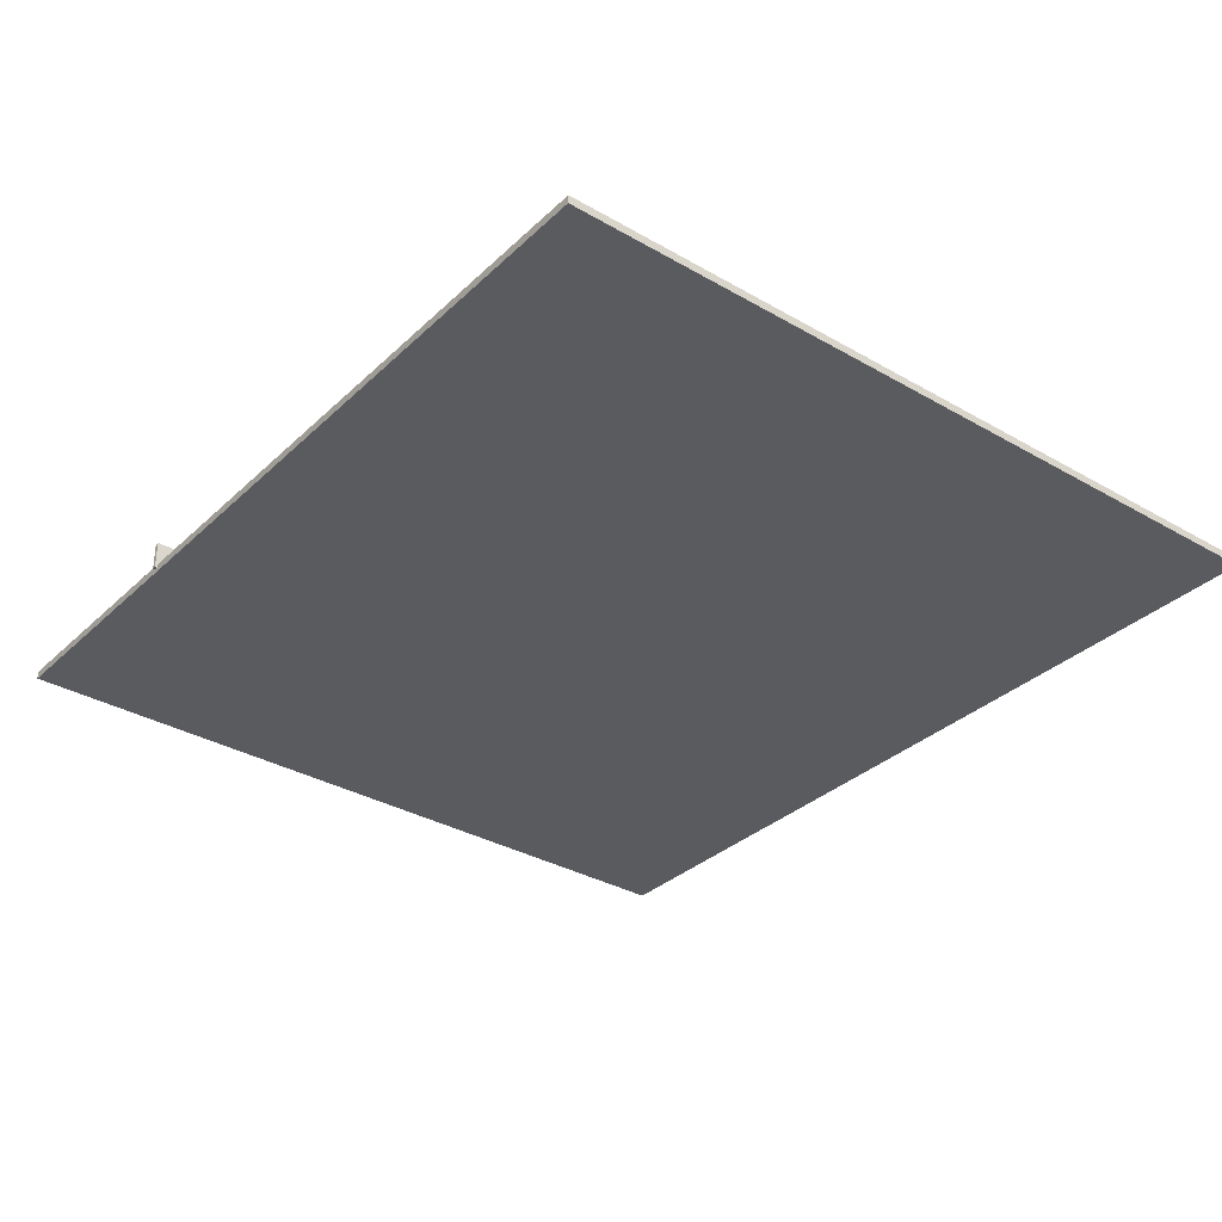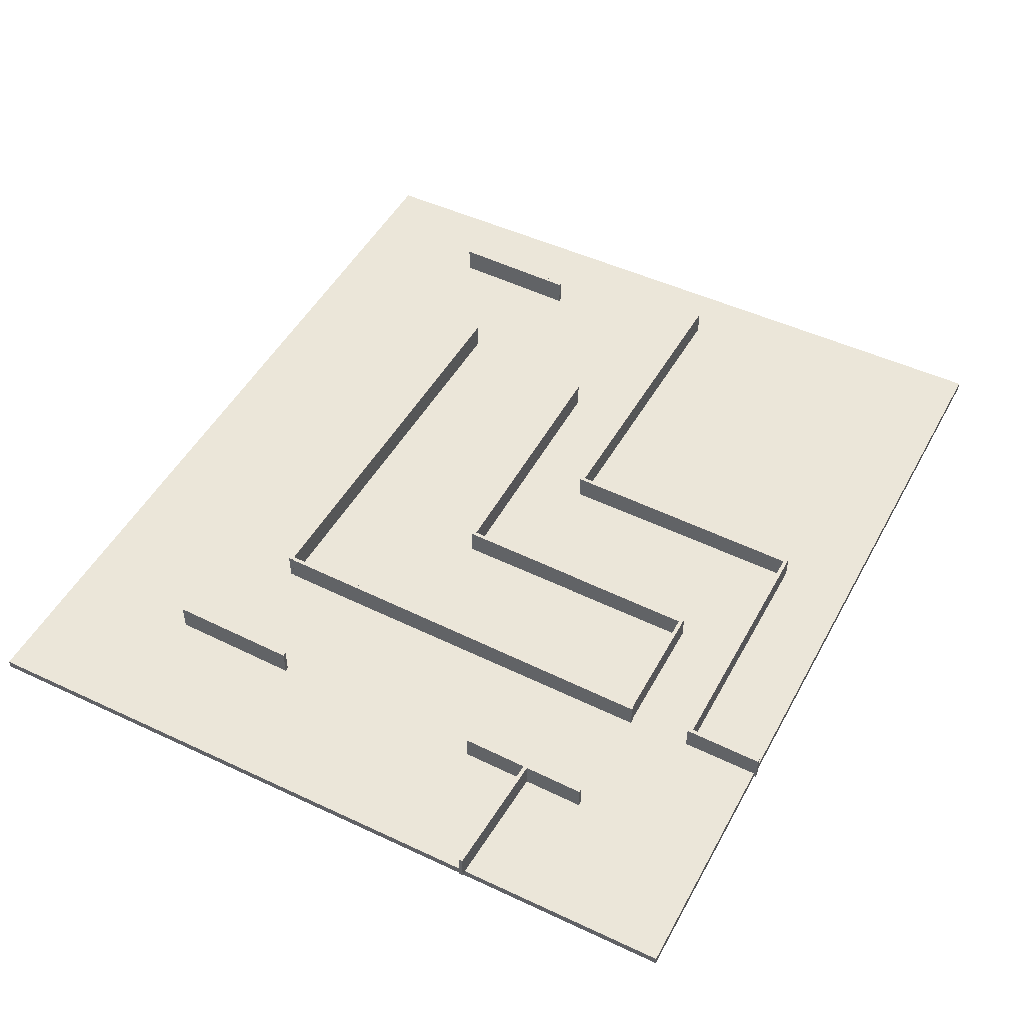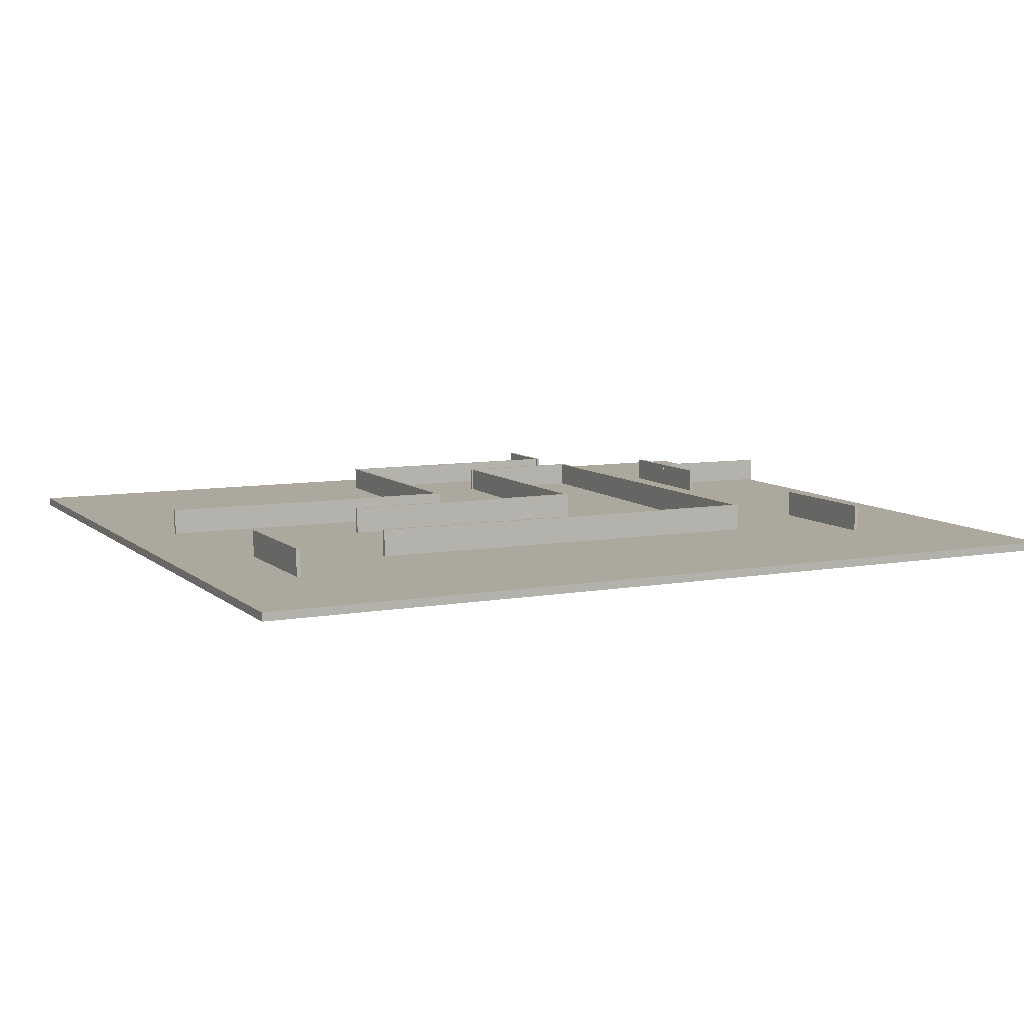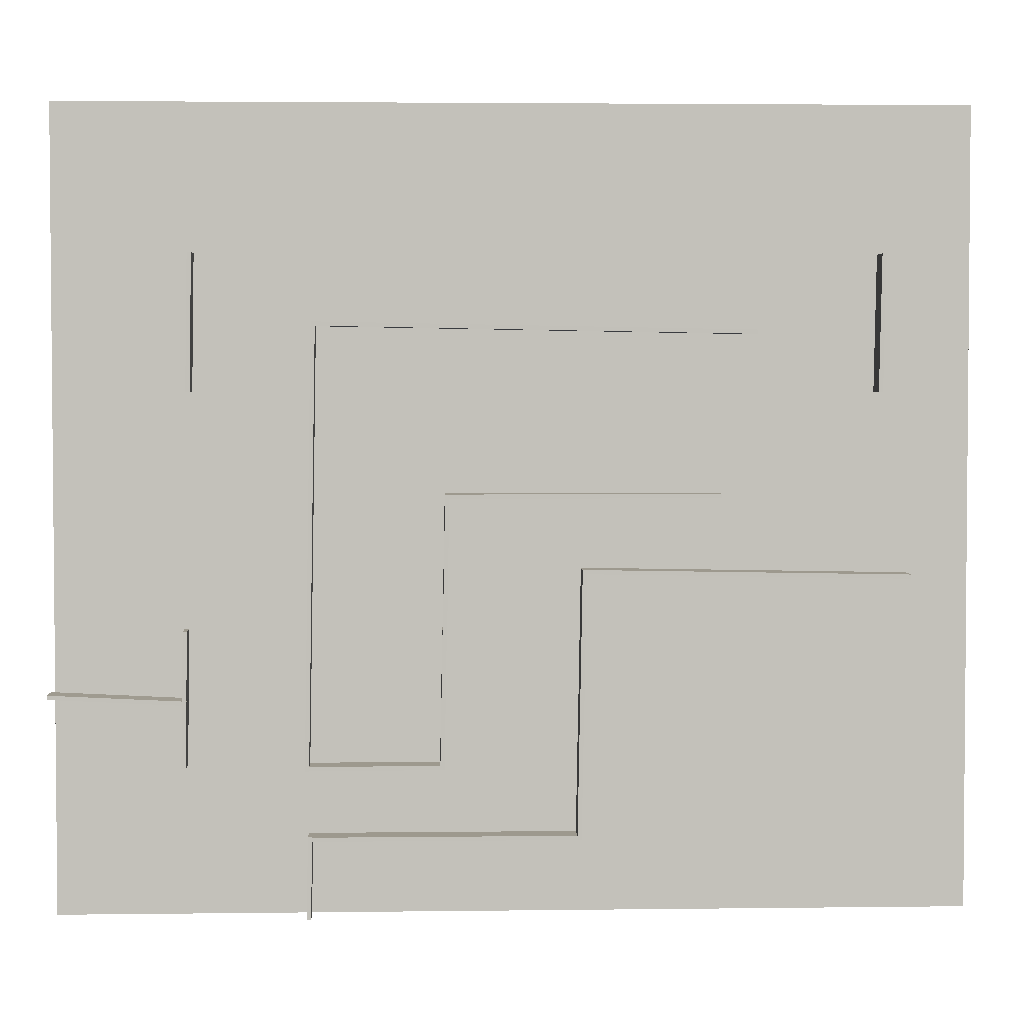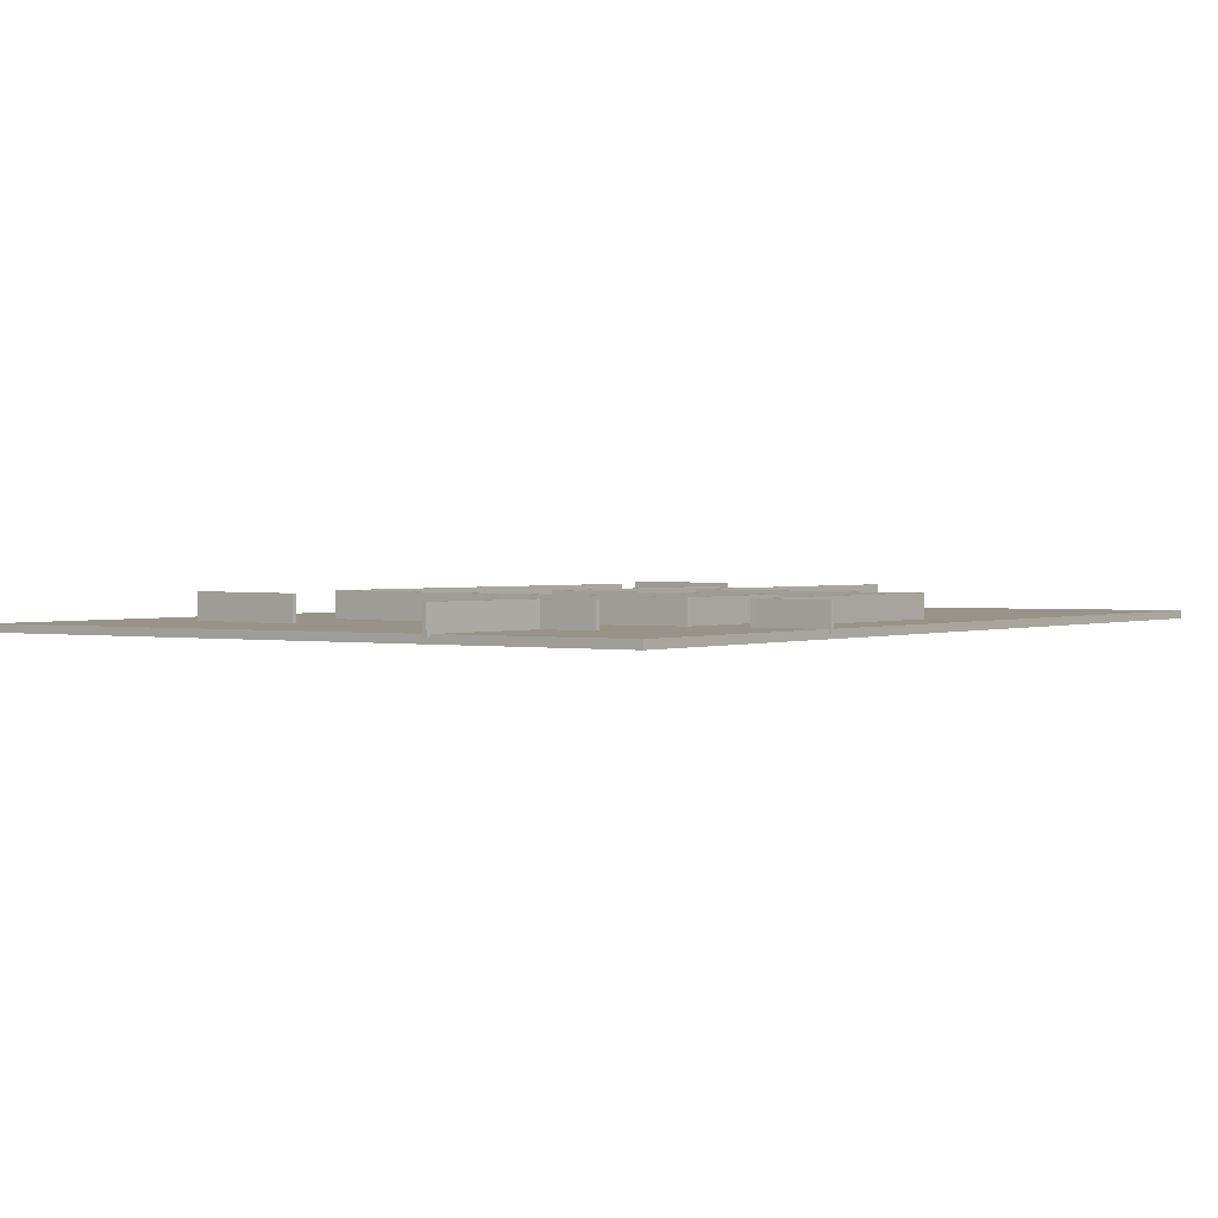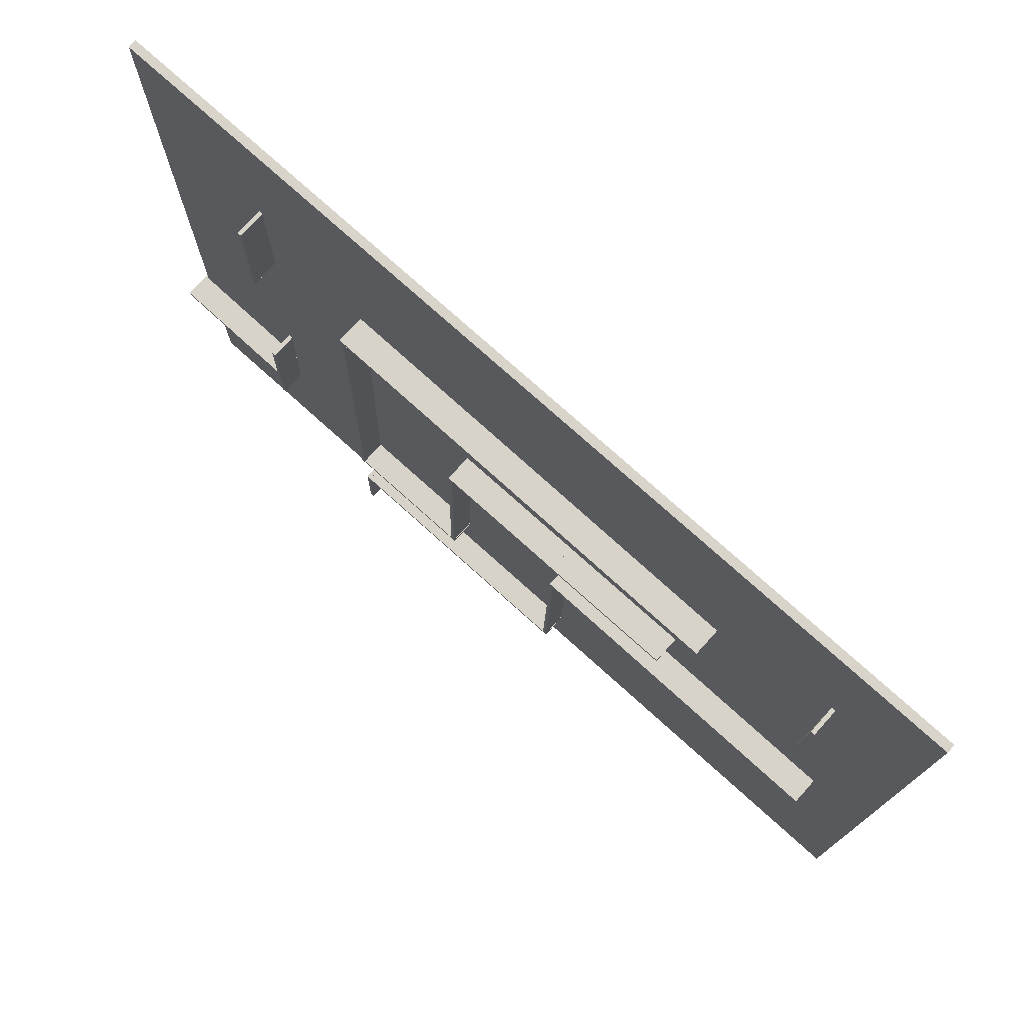
<metadata>
{"format":"obj","ext":"obj","renderer":"f3d","projection":"perspective","resolution":1024,"background":"white","views":[{"elev":-32.9,"azim":-128.1,"up":"+Y"},{"elev":49.3,"azim":117.7,"up":"+Y"},{"elev":8.2,"azim":-26.6,"up":"+Y"},{"elev":3.4,"azim":177.6,"up":"+Z"},{"elev":1.7,"azim":129.1,"up":"+Y"},{"elev":76.1,"azim":-138.0,"up":"+Z"}]}
</metadata>
<code>
o Cube
v -228.3 -2.792 -149.9
v -228.3 -6.744 -149.9
v -228.3 -5.949 226.5
v -228.3 -9.901 226.4
v 197.4 -2.792 -149.9
v 197.4 -6.744 -149.9
v 197.4 -5.949 226.5
v 197.4 -9.901 226.4
f 1 5 7 3
f 4 3 7 8
f 8 7 5 6
f 6 2 4 8
f 2 1 3 4
f 6 5 1 2
o Cube.001
v 16.18 -4.757 46.34
v 16.18 8.503 46.34
v 16.18 -4.757 44.38
v 16.18 8.503 44.38
v -47.47 -4.757 46.34
v -47.47 8.503 46.34
v -47.47 -4.757 44.38
v -47.47 8.503 44.38
f 9 11 12 10
f 11 15 16 12
f 15 13 14 16
f 13 9 10 14
f 11 9 13 15
f 16 14 10 12
o Cube.002_Cube.003
v -47.31 -4.757 46.34
v -47.31 8.503 46.34
v -47.31 -4.757 44.38
v -47.31 8.503 44.38
v -111 -4.757 46.34
v -111 8.503 46.34
v -111 -4.757 44.38
v -111 8.503 44.38
f 17 19 20 18
f 19 23 24 20
f 23 21 22 24
f 21 17 18 22
f 19 17 21 23
f 24 22 18 20
o Cube.003_Cube.004
v 14.74 -4.757 46.28
v 14.74 8.503 46.28
v 16.71 -4.757 46.32
v 16.71 8.503 46.32
v 15.85 -4.757 -17.35
v 15.85 8.503 -17.35
v 17.82 -4.757 -17.32
v 17.82 8.503 -17.32
f 25 27 28 26
f 27 31 32 28
f 31 29 30 32
f 29 25 26 30
f 27 25 29 31
f 32 30 26 28
o Cube.005_Cube.006
v -48.71 -4.757 11.25
v -48.71 8.503 11.25
v -46.75 -4.757 11.29
v -46.75 8.503 11.29
v -47.6 -4.757 -52.38
v -47.6 8.503 -52.38
v -45.64 -4.757 -52.35
v -45.64 8.503 -52.35
f 33 35 36 34
f 35 39 40 36
f 39 37 38 40
f 37 33 34 38
f 35 33 37 39
f 40 38 34 36
o Cube.006_Cube.007
v -47.6 -4.757 -49.56
v -47.6 8.503 -49.56
v -45.64 -4.757 -49.53
v -45.64 8.503 -49.53
v -46.49 -4.757 -113.2
v -46.49 8.503 -113.2
v -44.52 -4.757 -113.2
v -44.52 8.503 -113.2
f 41 43 44 42
f 43 47 48 44
f 47 45 46 48
f 45 41 42 46
f 43 41 45 47
f 48 46 42 44
o Cube.007_Cube.008
v 16.95 -4.757 -112.4
v 16.95 8.503 -112.4
v 16.95 -4.757 -114.4
v 16.95 8.503 -114.4
v -46.7 -4.757 -112.4
v -46.7 8.503 -112.4
v -46.7 -4.757 -114.4
v -46.7 8.503 -114.4
f 49 51 52 50
f 51 55 56 52
f 55 53 54 56
f 53 49 50 54
f 51 49 53 55
f 56 54 50 52
o Cube.008_Cube.009
v 16 -4.757 -16.35
v 16 8.503 -16.35
v 17.97 -4.757 -16.31
v 17.97 8.503 -16.31
v 17.11 -4.757 -79.98
v 17.11 8.503 -79.98
v 19.08 -4.757 -79.95
v 19.08 8.503 -79.95
f 57 59 60 58
f 59 63 64 60
f 63 61 62 64
f 61 57 58 62
f 59 57 61 63
f 64 62 58 60
o Cube.009_Cube.010
v 80.41 -4.757 -79.35
v 80.41 8.503 -79.35
v 80.41 -4.757 -81.32
v 80.41 8.503 -81.32
v 16.77 -4.757 -79.35
v 16.77 8.503 -79.35
v 16.77 -4.757 -81.32
v 16.77 8.503 -81.32
f 65 67 68 66
f 67 71 72 68
f 71 69 70 72
f 69 65 66 70
f 67 65 69 71
f 72 70 66 68
o Cube.010_Cube.011
v 80.41 -4.757 -112.4
v 80.41 8.503 -112.4
v 80.41 -4.757 -114.3
v 80.41 8.503 -114.3
v 16.77 -4.757 -112.4
v 16.77 8.503 -112.4
v 16.77 -4.757 -114.3
v 16.77 8.503 -114.3
f 73 75 76 74
f 75 79 80 76
f 79 77 78 80
f 77 73 74 78
f 75 73 77 79
f 80 78 74 76
o Cube.011_Cube.012
v 79.64 -4.757 -81.73
v 79.64 8.503 -81.73
v 81.6 -4.757 -81.7
v 81.6 8.503 -81.7
v 76.05 -4.757 123.5
v 76.05 8.503 123.5
v 78.02 -4.757 123.5
v 78.02 8.503 123.5
f 81 82 84 83
f 83 84 88 87
f 87 88 86 85
f 85 86 82 81
f 83 87 85 81
f 88 84 82 86
o Cube.012_Cube.013
v 135.2 -4.757 -16.35
v 135.2 8.503 -16.35
v 137.2 -4.757 -16.31
v 137.2 8.503 -16.31
v 136.3 -4.757 -79.98
v 136.3 8.503 -79.98
v 138.3 -4.757 -79.95
v 138.3 8.503 -79.95
f 89 91 92 90
f 91 95 96 92
f 95 93 94 96
f 93 89 90 94
f 91 89 93 95
f 96 94 90 92
o Cube.013_Cube.014
v 78.41 -4.757 -112.2
v 78.41 8.503 -112.2
v 80.37 -4.757 -112.2
v 80.37 8.503 -112.2
v 79.08 -4.757 -151
v 79.08 8.503 -151
v 81.05 -4.757 -151
v 81.05 8.503 -151
f 97 99 100 98
f 99 103 104 100
f 103 101 102 104
f 101 97 98 102
f 99 97 101 103
f 104 102 98 100
o Cube.014_Cube.015
v 135.8 -4.757 -50.71
v 135.8 8.503 -50.71
v 135.8 -4.757 -48.75
v 135.8 8.503 -48.75
v 199.4 -4.757 -47.55
v 199.4 8.503 -47.55
v 199.3 -4.757 -45.58
v 199.3 8.503 -45.58
f 105 107 108 106
f 107 111 112 108
f 111 109 110 112
f 109 105 106 110
f 107 105 109 111
f 112 110 106 108
o Cube.015_Cube.016
v 77.89 -4.757 123.7
v 77.89 8.503 123.7
v 77.85 -4.757 125.7
v 77.85 8.503 125.7
v -127.3 -4.757 120.1
v -127.3 8.503 120.1
v -127.4 -4.757 122.1
v -127.4 8.503 122.1
f 113 114 116 115
f 115 116 120 119
f 119 120 118 117
f 117 118 114 113
f 115 119 117 113
f 120 116 114 118
o Cube.016_Cube.017
v -199.5 -4.757 6.755
v -199.5 8.503 6.755
v -199.5 -4.757 8.721
v -199.5 8.503 8.721
v -47.48 -4.757 9.409
v -47.48 8.503 9.409
v -47.52 -4.757 11.37
v -47.52 8.503 11.37
f 121 123 124 122
f 123 127 128 124
f 127 125 126 128
f 125 121 122 126
f 123 121 125 127
f 128 126 122 124
o Cube.004_Cube.018
v -199.5 -4.757 6.755
v -199.5 8.503 6.755
v -199.5 -4.757 8.721
v -199.5 8.503 8.721
v -47.48 -4.757 9.409
v -47.48 8.503 9.409
v -47.52 -4.757 11.37
v -47.52 8.503 11.37
f 129 131 132 130
f 131 135 136 132
f 135 133 134 136
f 133 129 130 134
f 131 129 133 135
f 136 134 130 132
o Cube.017_Cube.019
v 132 -4.757 157
v 132 8.503 157
v 134 -4.757 157.1
v 134 8.503 157.1
v 133.1 -4.757 93.41
v 133.1 8.503 93.41
v 135.1 -4.757 93.44
v 135.1 8.503 93.44
f 137 139 140 138
f 139 143 144 140
f 143 141 142 144
f 141 137 138 142
f 139 137 141 143
f 144 142 138 140
o Cube.018_Cube.020
v -186.7 -4.757 157
v -186.7 8.503 157
v -184.7 -4.757 157.1
v -184.7 8.503 157.1
v -185.6 -4.757 93.41
v -185.6 8.503 93.41
v -183.6 -4.757 93.44
v -183.6 8.503 93.44
f 145 147 148 146
f 147 151 152 148
f 151 149 150 152
f 149 145 146 150
f 147 145 149 151
f 152 150 146 148

</code>
